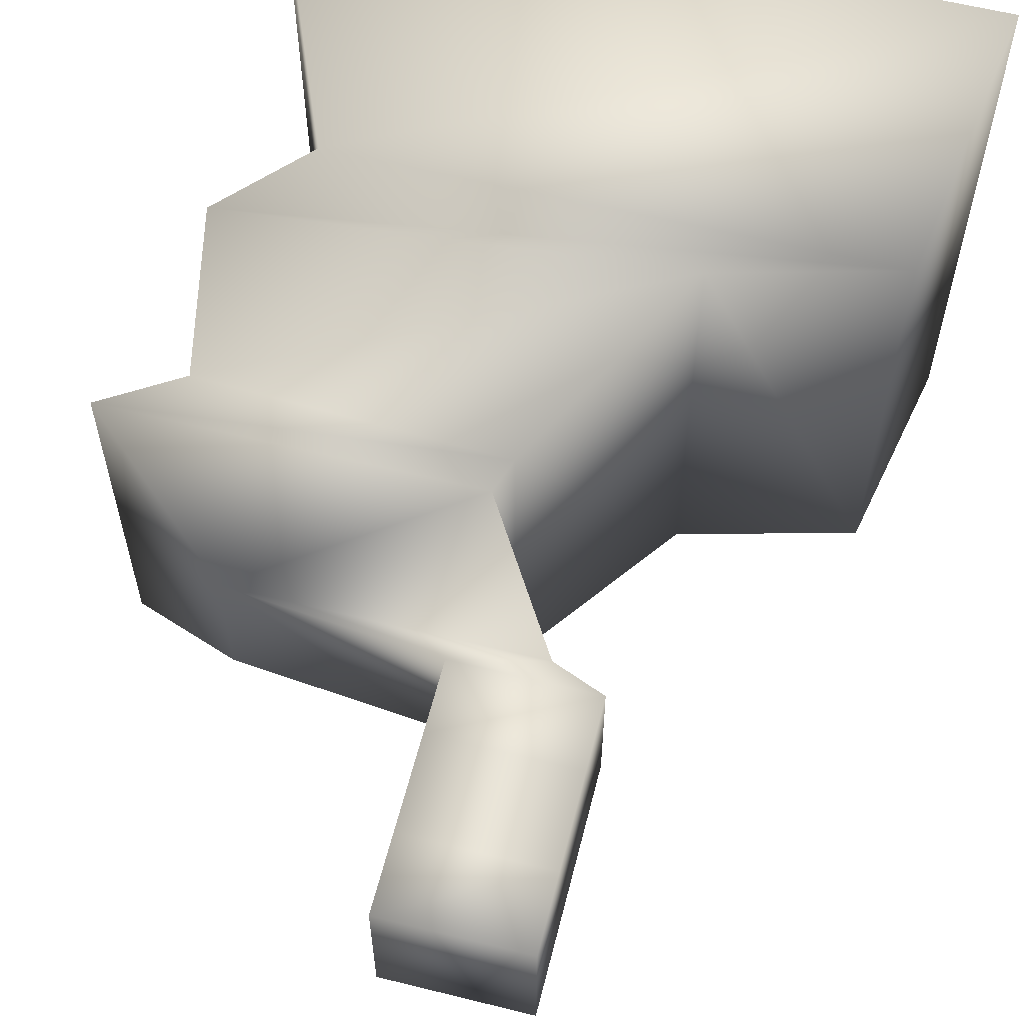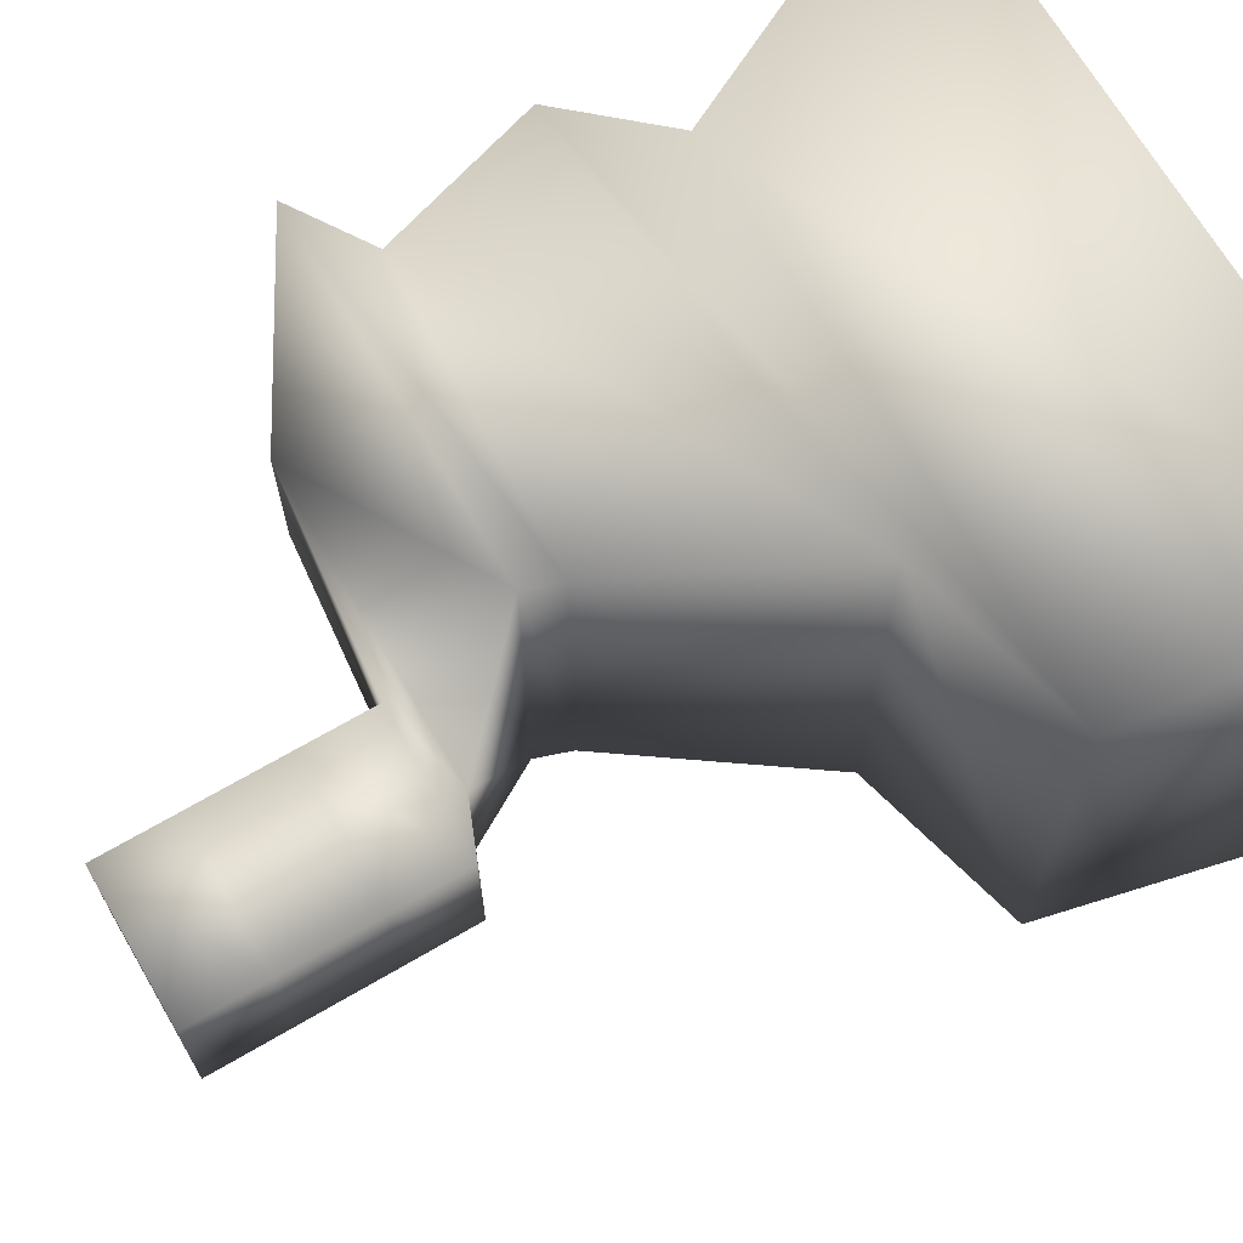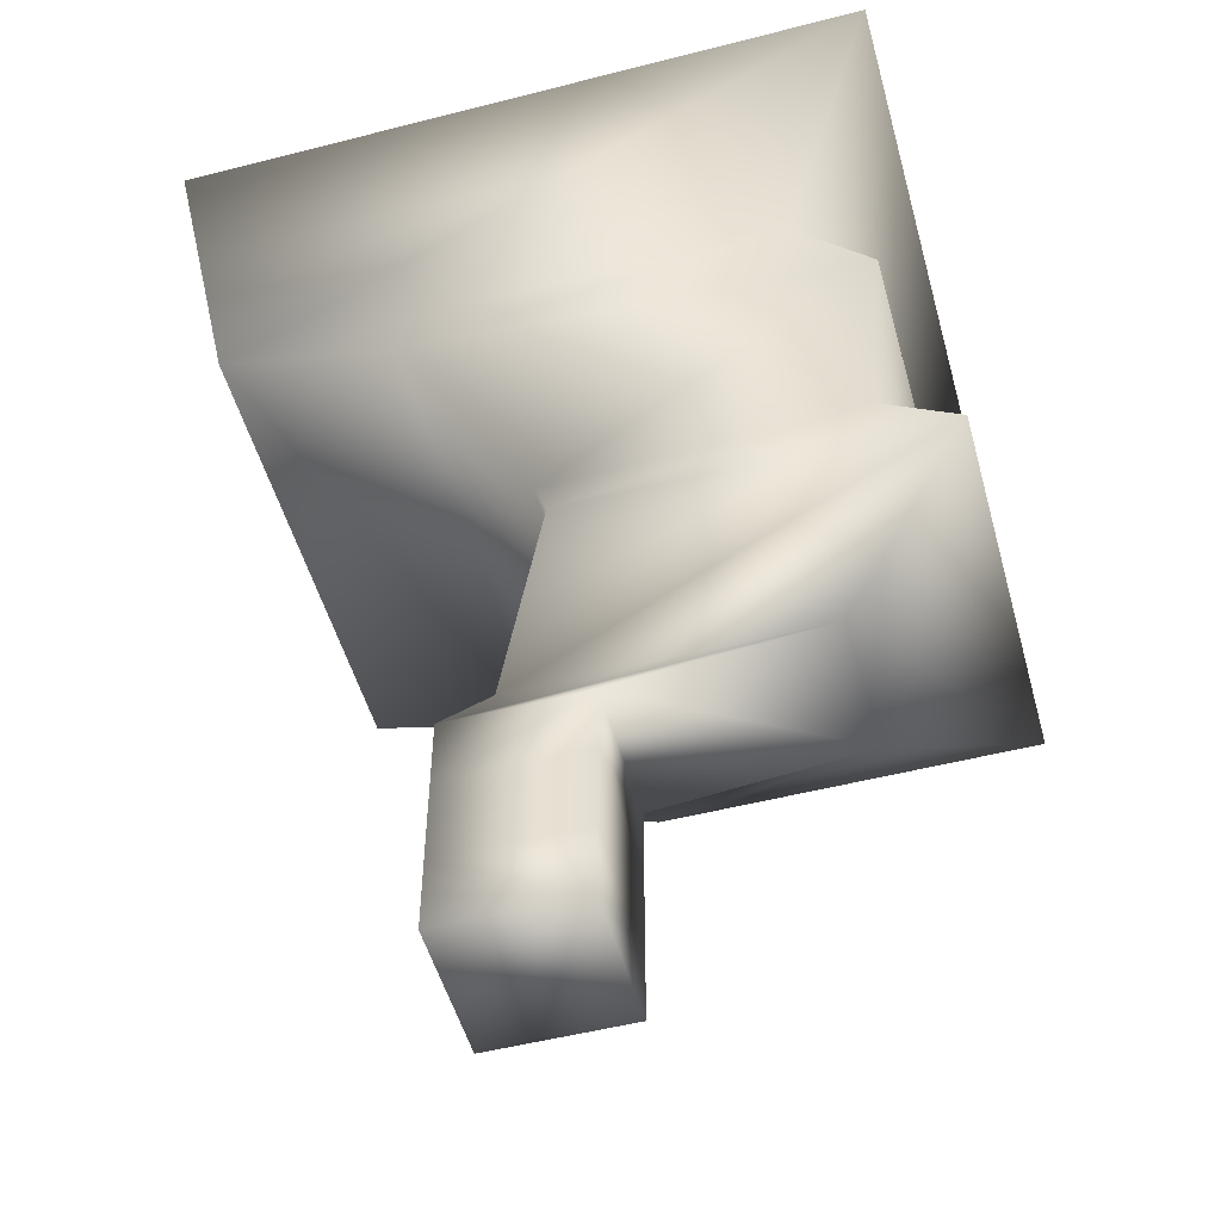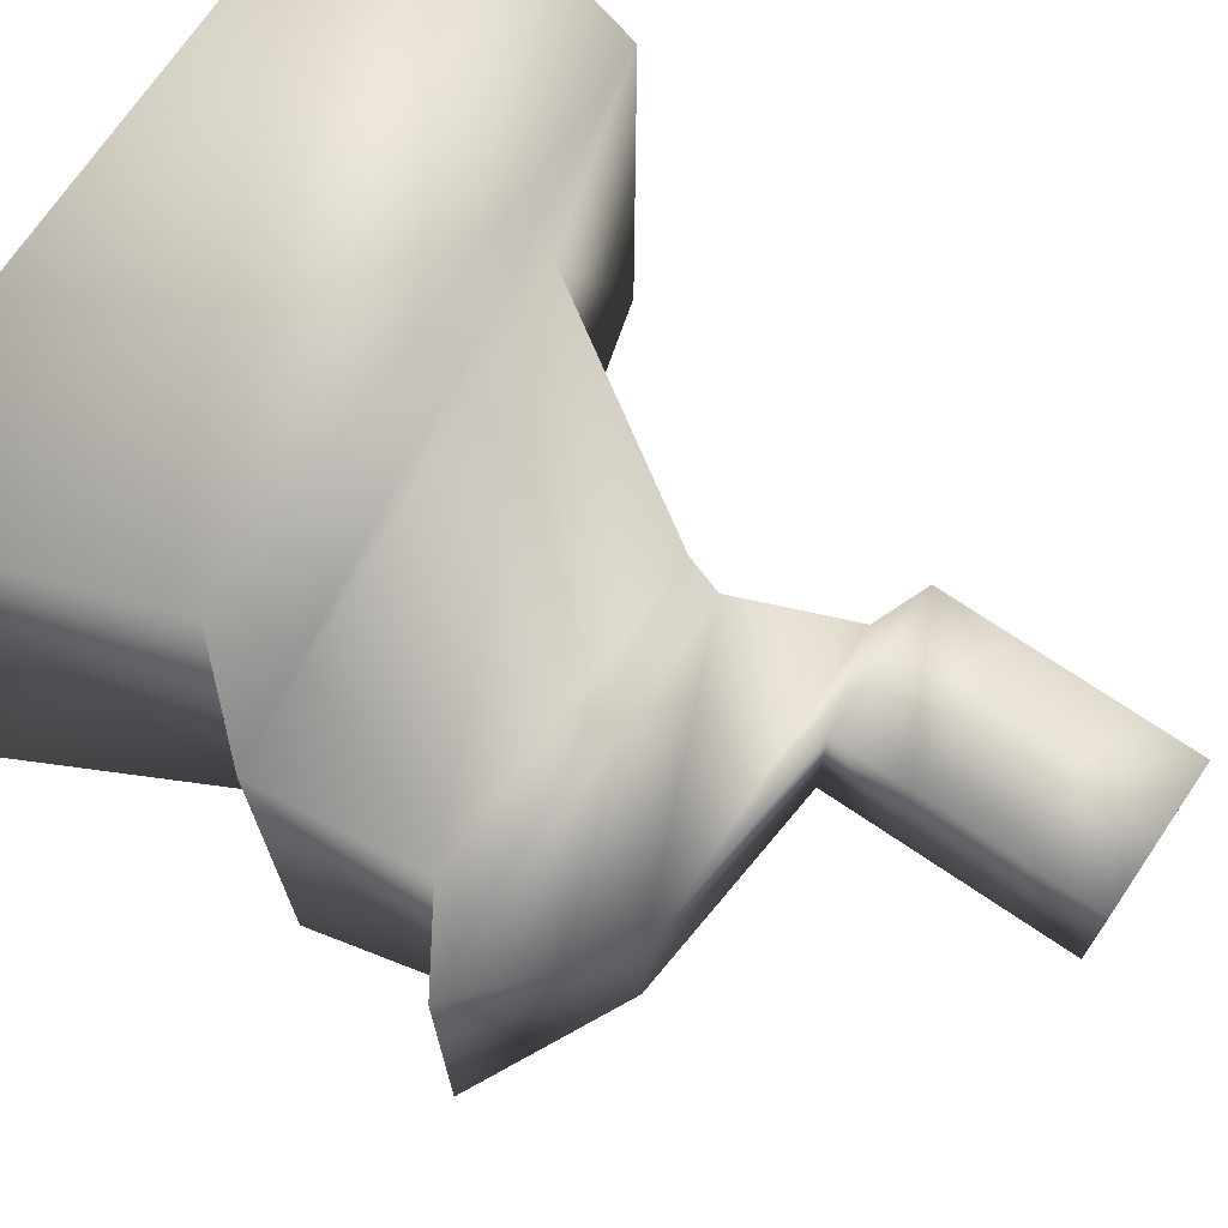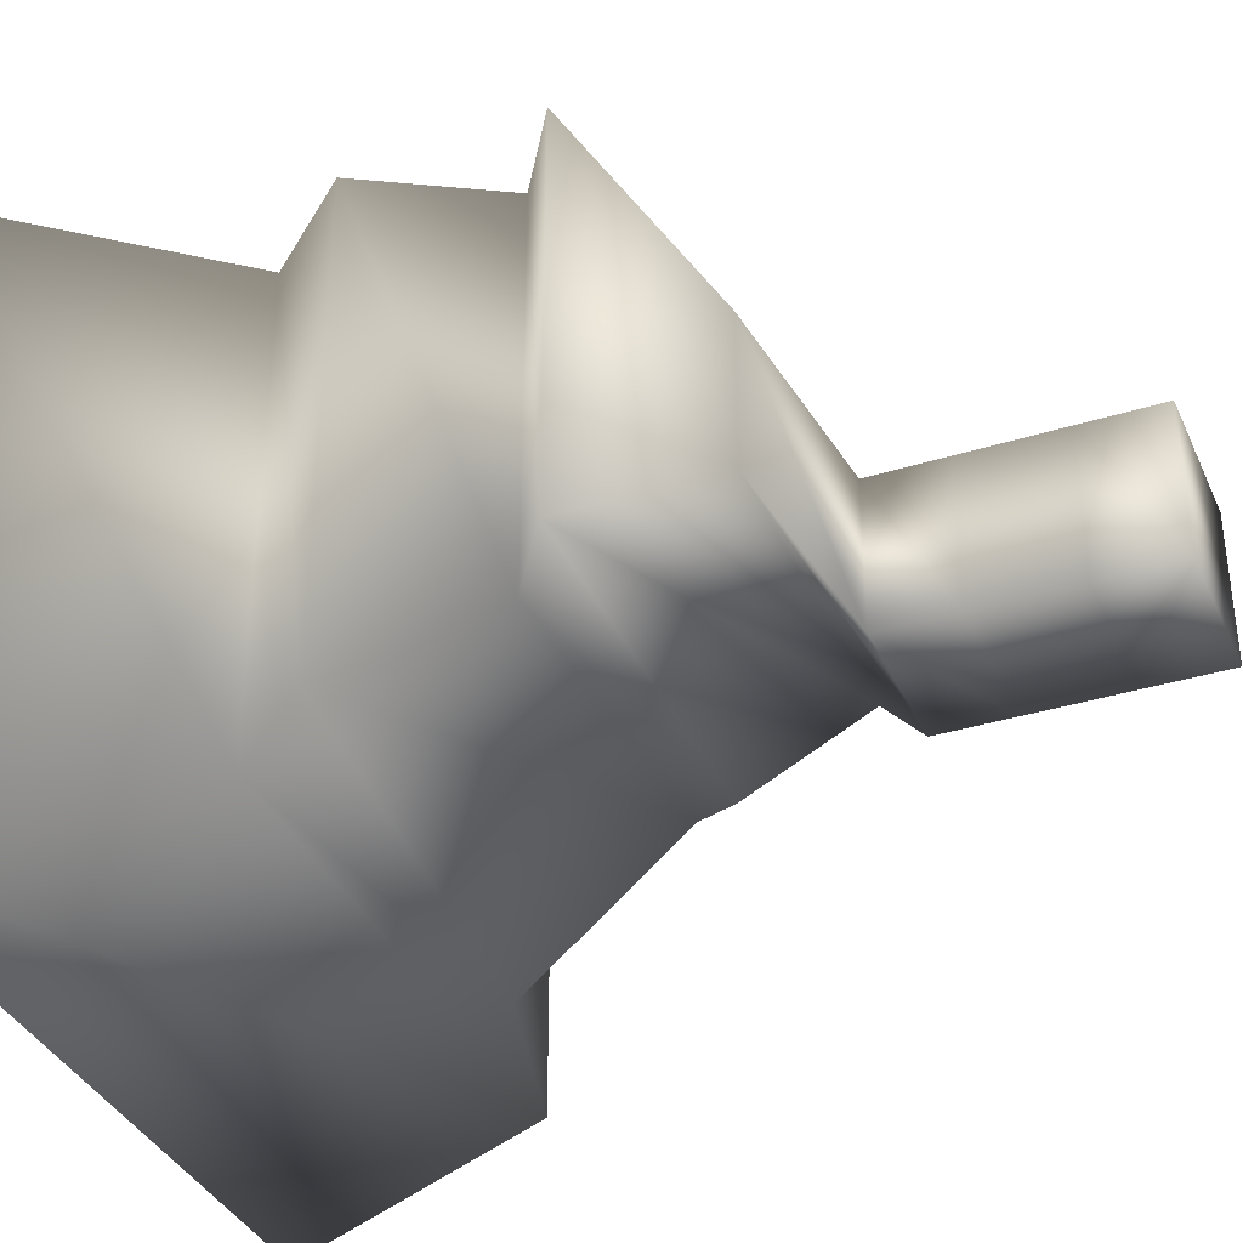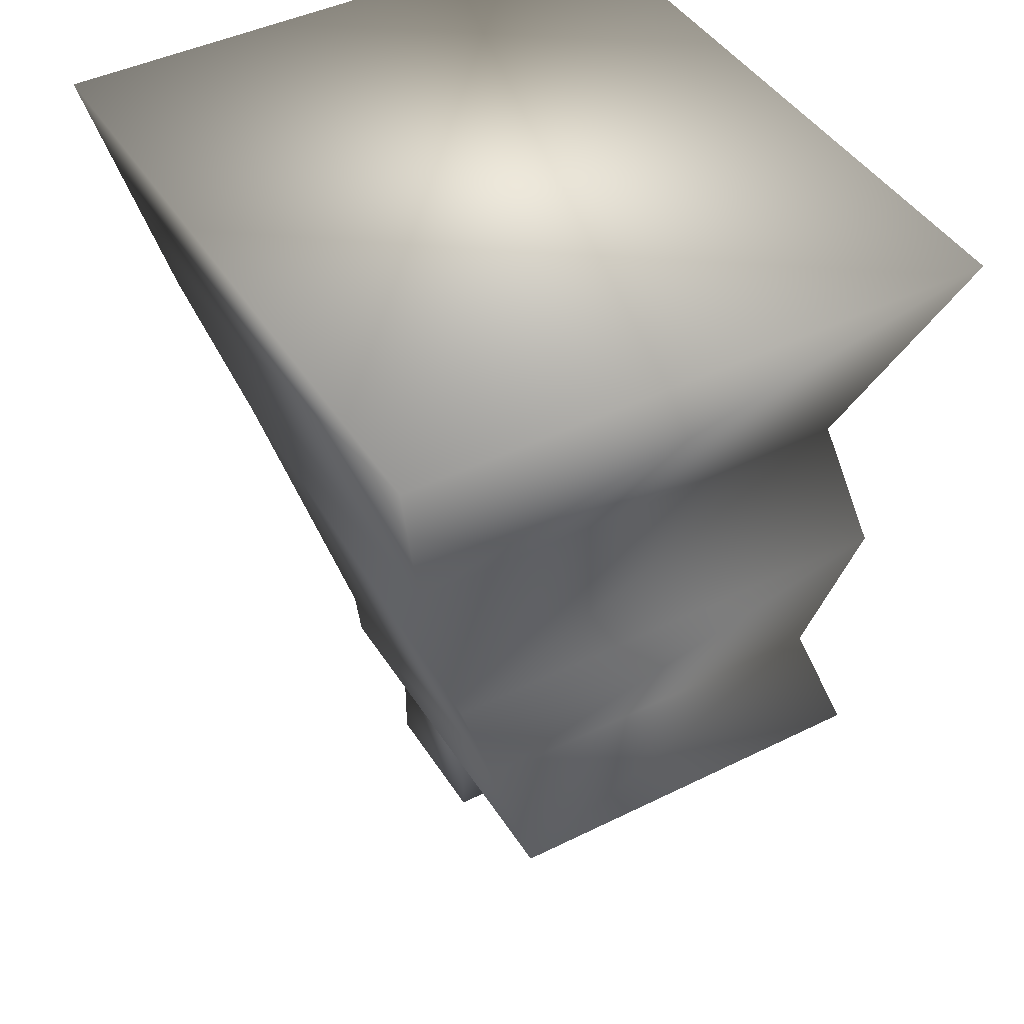
<metadata>
{"format":"obj","ext":"obj","renderer":"f3d","projection":"perspective","resolution":1024,"background":"white","views":[{"elev":60.1,"azim":14.3,"up":"+Z"},{"elev":68.9,"azim":59.7,"up":"+Z"},{"elev":-51.7,"azim":-164.5,"up":"+Y"},{"elev":71.8,"azim":-55.8,"up":"+Z"},{"elev":-36.5,"azim":-67.9,"up":"+Z"},{"elev":43.9,"azim":-120.2,"up":"+Y"}]}
</metadata>
<code>
v  -16.46 -5.078 16.82
v  15.41 -5.078 16.82
v  15.41 11.92 16.82
v  -16.46 11.92 16.82
v  -16.46 -5.078 -15.59
v  -16.46 11.92 -15.59
v  15.41 11.92 -15.59
v  15.41 -5.078 -15.59
v  64.7 191.6 67.29
v  64.7 191.6 -66.06
v  -88.7 191.6 -66.06
v  -88.7 191.6 67.29
v  15.41 32.93 16.82
v  -16.46 32.93 16.82
v  15.41 32.93 -15.59
v  -16.46 32.93 -15.59
v  15.41 49.16 16.82
v  -16.46 49.16 16.82
v  15.41 49.16 -15.59
v  -16.46 49.16 -15.59
v  3.664 53.89 16.82
v  -63.88 53.89 16.82
v  3.664 53.89 -15.59
v  -63.88 53.89 -15.59
v  -13.37 73.72 41.9
v  -93.47 73.72 41.9
v  -13.37 73.72 -40.67
v  -93.47 73.72 -40.67
v  -10.77 81.39 41.9
v  -76.82 84.38 41.9
v  -10.77 81.39 -40.67
v  -76.82 84.38 -40.67
v  15.93 125.6 52.29
v  -82.39 116.7 52.29
v  15.93 125.6 -51.06
v  -82.39 116.7 -51.06
v  55.55 136.1 52.29
v  -65.26 136.1 52.29
v  55.55 136.1 -51.06
v  -65.26 136.1 -51.06
o w
g w
f 1 2 3 4
f 5 6 7 8
f 1 5 8 2
f 2 8 7 3
f 9 10 11 12
f 4 6 5 1
f 4 3 13 14
f 3 7 15 13
f 7 6 16 15
f 6 4 14 16
f 14 13 17 18
f 13 15 19 17
f 15 16 20 19
f 16 14 18 20
f 18 17 21 22
f 17 19 23 21
f 19 20 24 23
f 20 18 22 24
f 22 21 25 26
f 21 23 27 25
f 23 24 28 27
f 24 22 26 28
f 26 25 29 30
f 25 27 31 29
f 27 28 32 31
f 28 26 30 32
f 30 29 33 34
f 29 31 35 33
f 31 32 36 35
f 32 30 34 36
f 34 33 37 38
f 33 35 39 37
f 35 36 40 39
f 36 34 38 40
f 38 37 9 12
f 37 39 10 9
f 39 40 11 10
f 40 38 12 11

</code>
